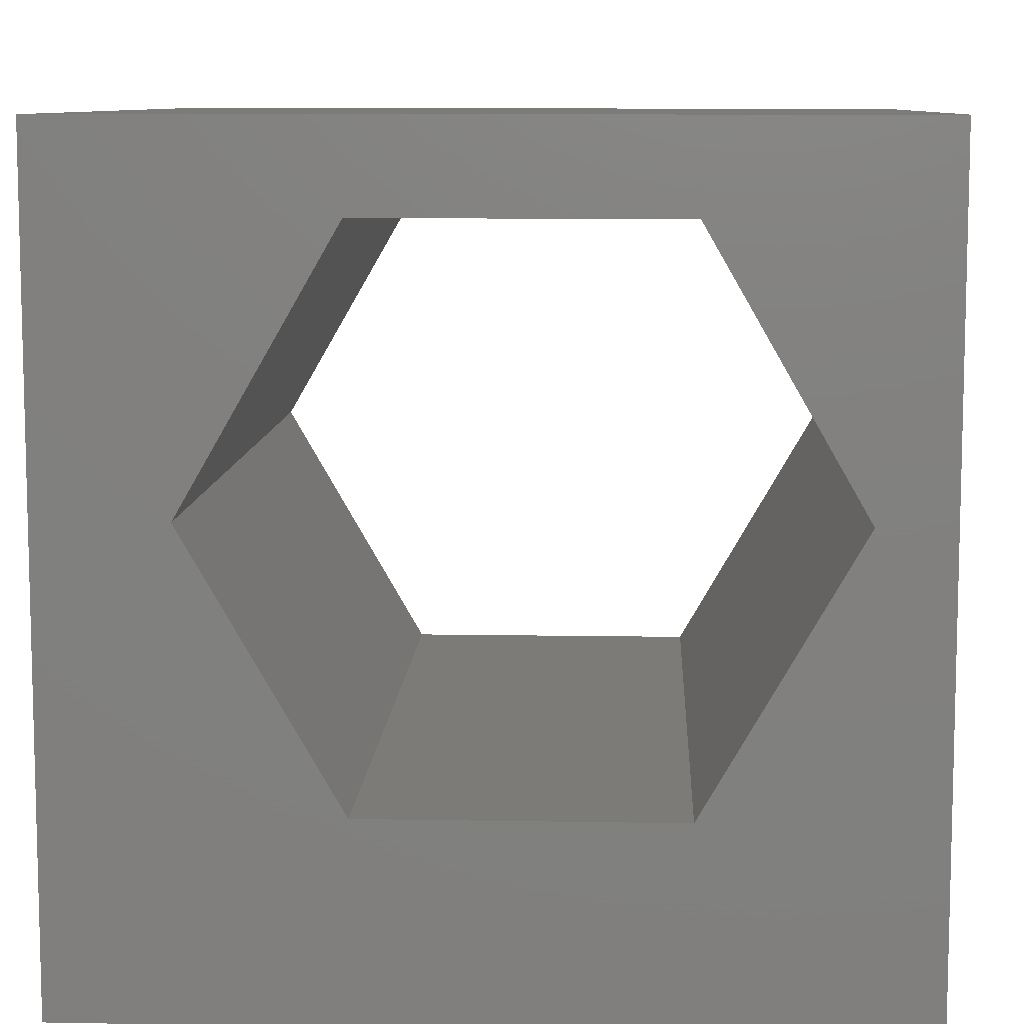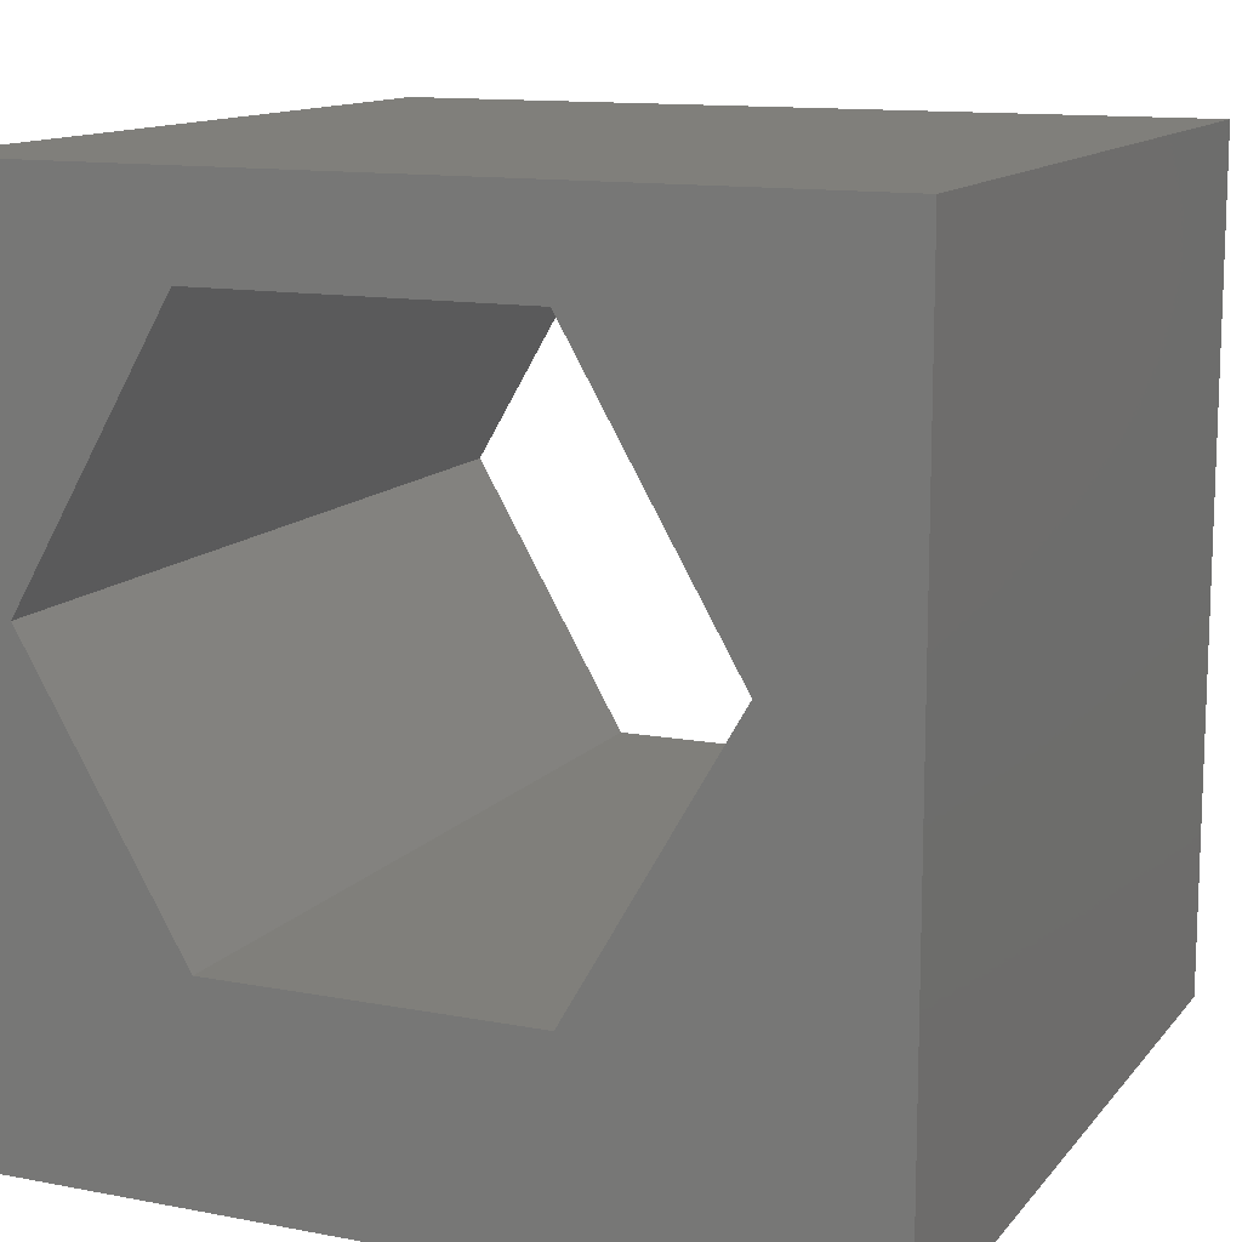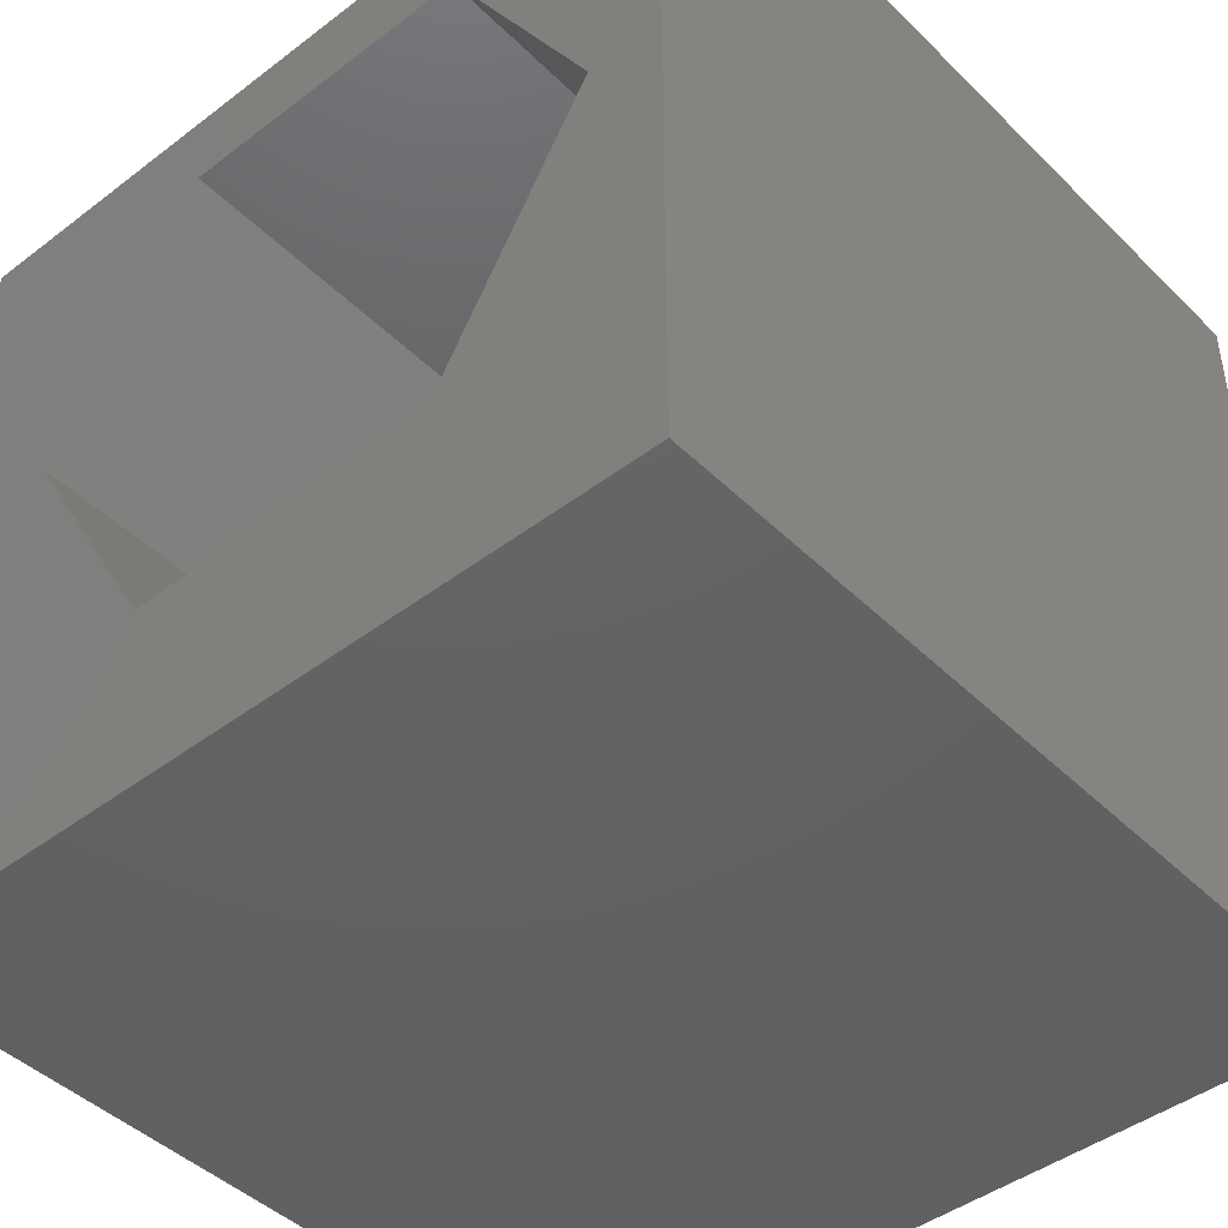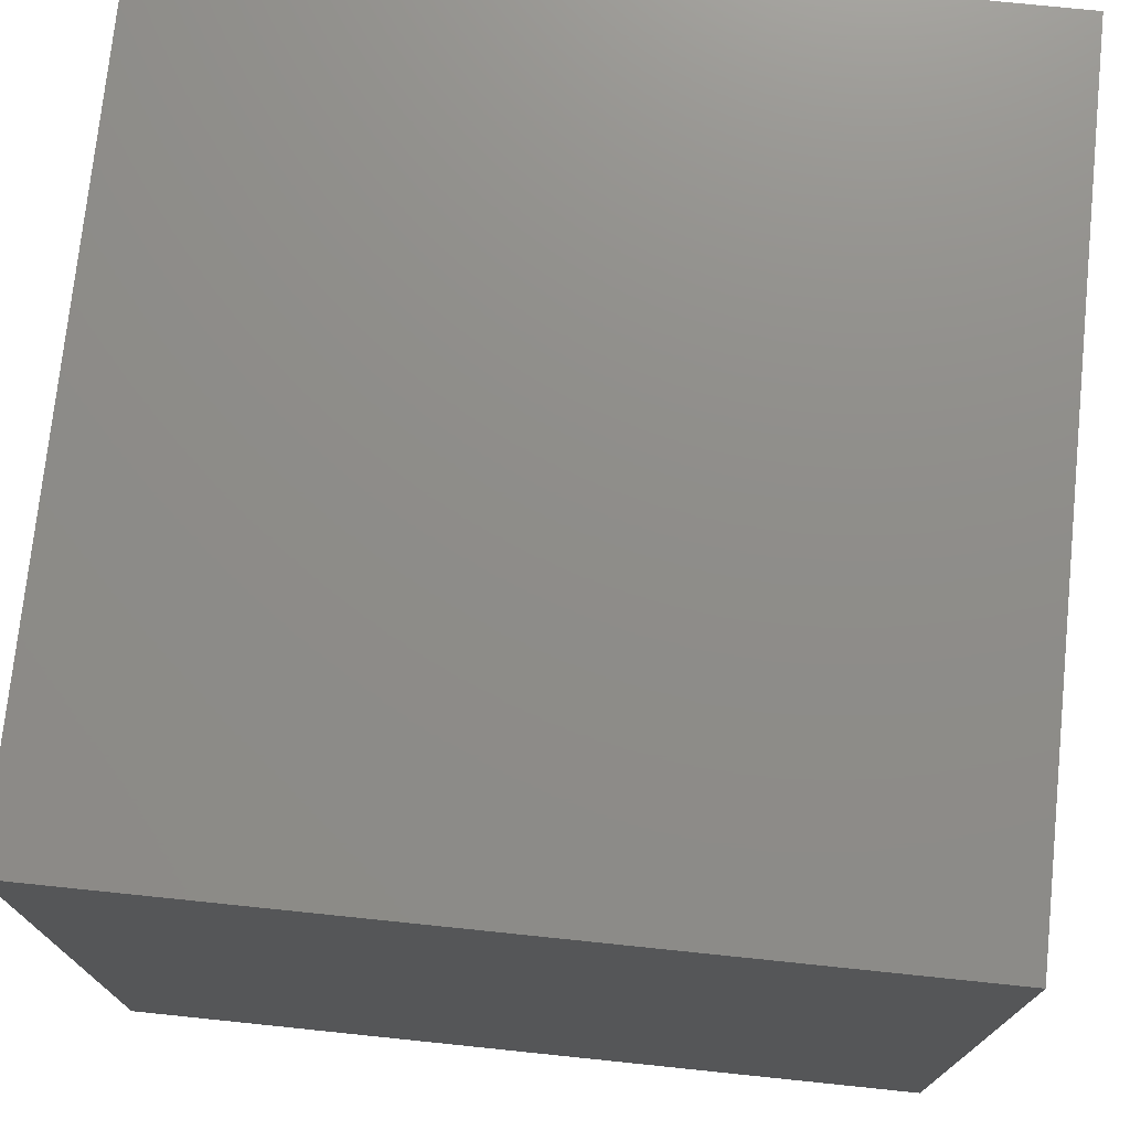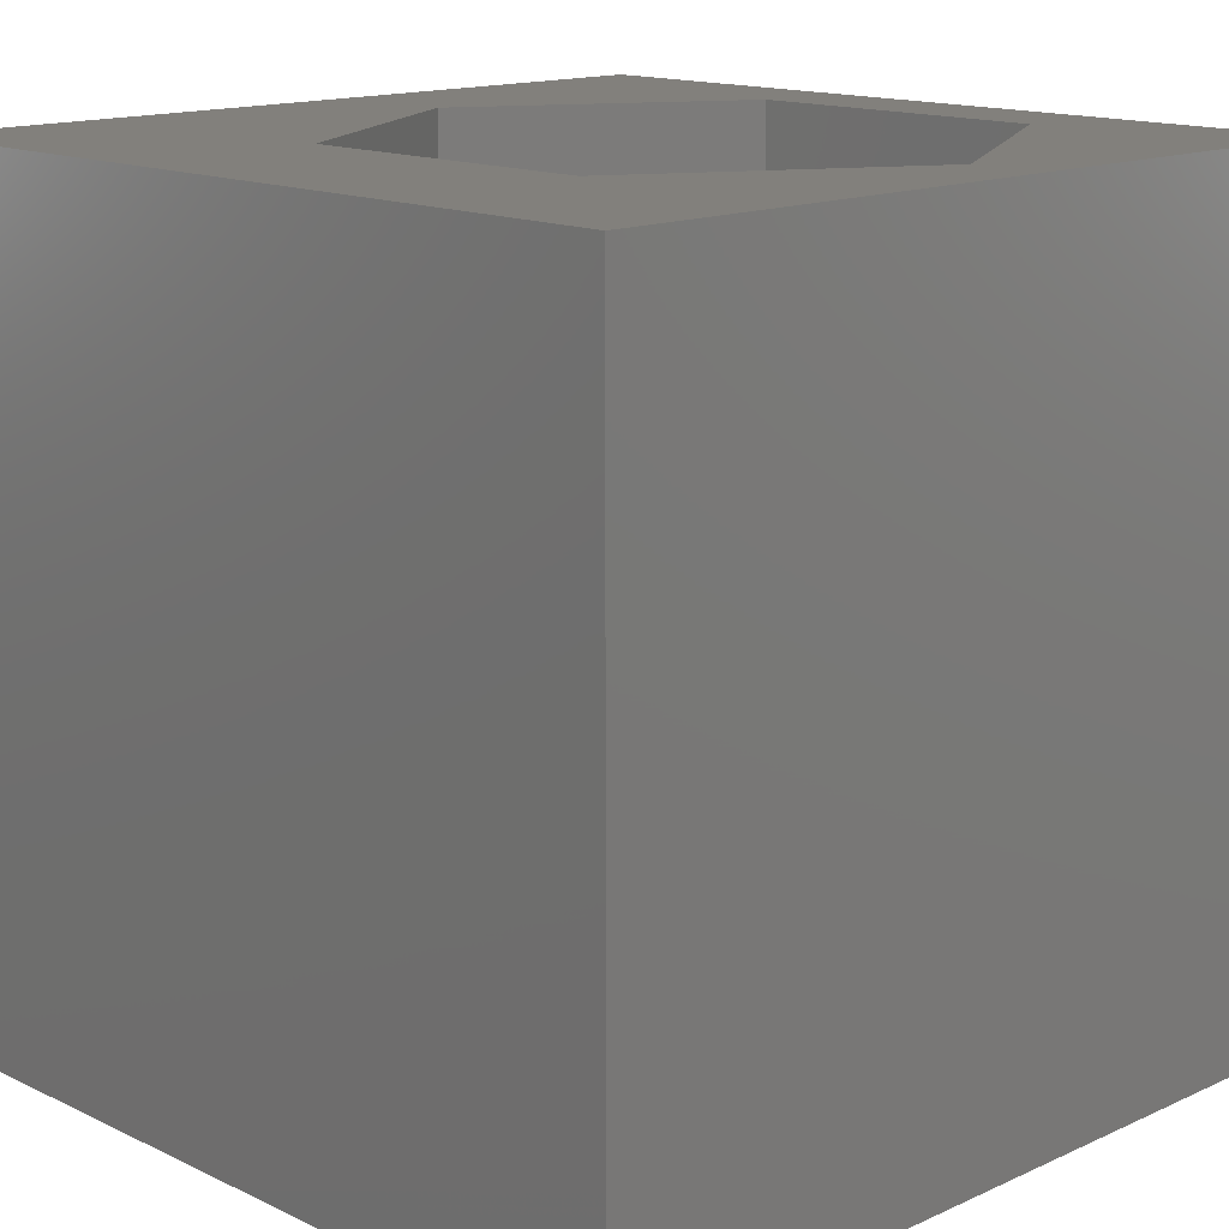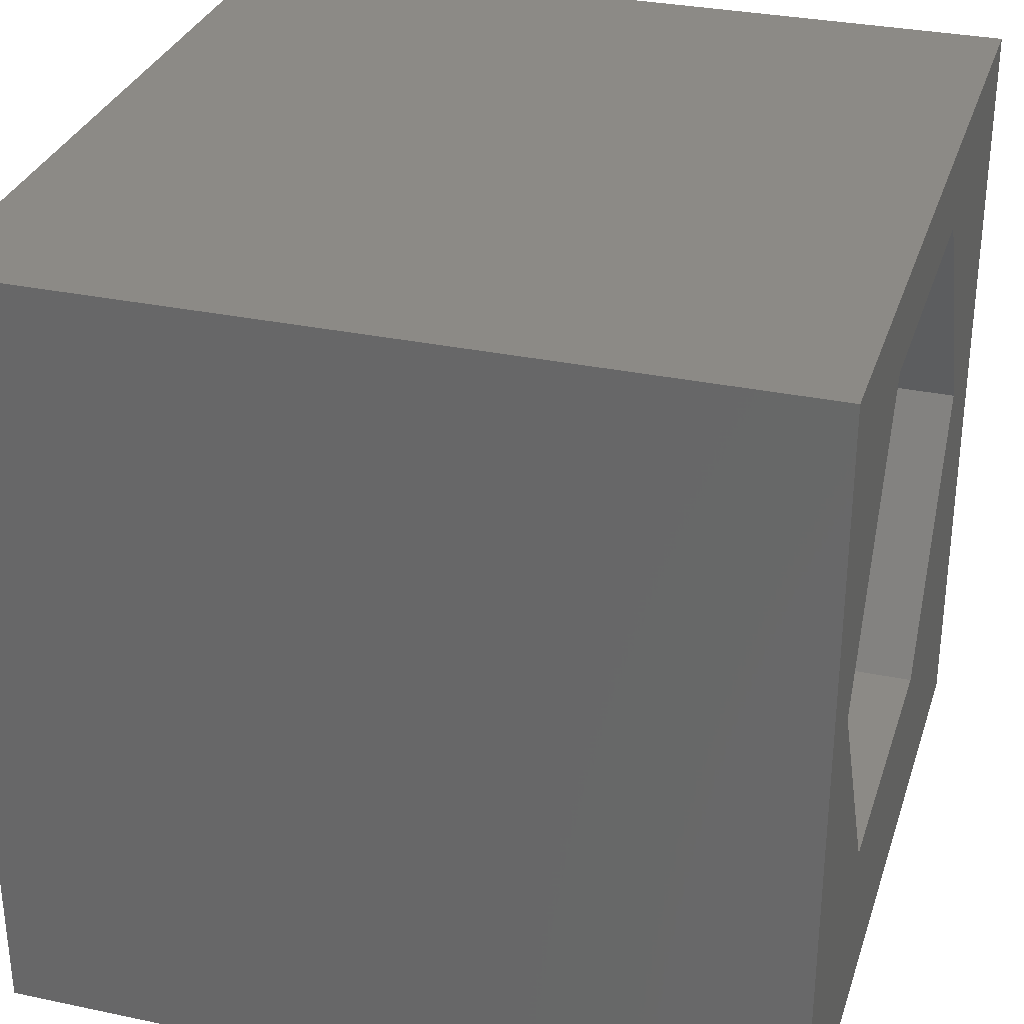
<metadata>
{"format":"stl","ext":"stl","renderer":"f3d","projection":"perspective","resolution":1024,"background":"white","views":[{"elev":9.0,"azim":2.7,"up":"+Y"},{"elev":12.6,"azim":-156.1,"up":"+Y"},{"elev":-44.5,"azim":41.5,"up":"+Y"},{"elev":74.3,"azim":95.9,"up":"+Y"},{"elev":14.6,"azim":45.6,"up":"+Z"},{"elev":31.3,"azim":106.7,"up":"+Y"}]}
</metadata>
<code>
# stl→obj: 20 verts, 40 faces
v 0 10 10
v 0 10 0
v 0 0 10
v 0 0 0
v 10 10 10
v 9.104 5.649 10
v 10 0 10
v 7.217 2.382 10
v 3.444 2.382 10
v 1.557 5.649 10
v 3.444 8.917 10
v 7.217 8.917 10
v 10 10 0
v 10 0 0
v 9.104 5.649 0
v 7.217 8.917 0
v 3.444 8.917 0
v 1.557 5.649 0
v 3.444 2.382 0
v 7.217 2.382 0
f 1 2 3
f 3 2 4
f 5 6 7
f 7 6 8
f 7 8 3
f 8 9 3
f 3 9 10
f 3 10 1
f 1 10 11
f 1 11 5
f 5 11 12
f 5 12 6
f 13 5 14
f 14 5 7
f 15 13 14
f 15 16 13
f 13 16 17
f 13 17 2
f 2 17 18
f 2 18 4
f 4 18 19
f 4 19 14
f 14 19 20
f 14 20 15
f 5 13 1
f 1 13 2
f 14 7 4
f 4 7 3
f 18 17 10
f 10 17 11
f 17 16 11
f 11 16 12
f 16 15 12
f 12 15 6
f 15 20 6
f 6 20 8
f 20 19 8
f 8 19 9
f 19 18 9
f 9 18 10

</code>
